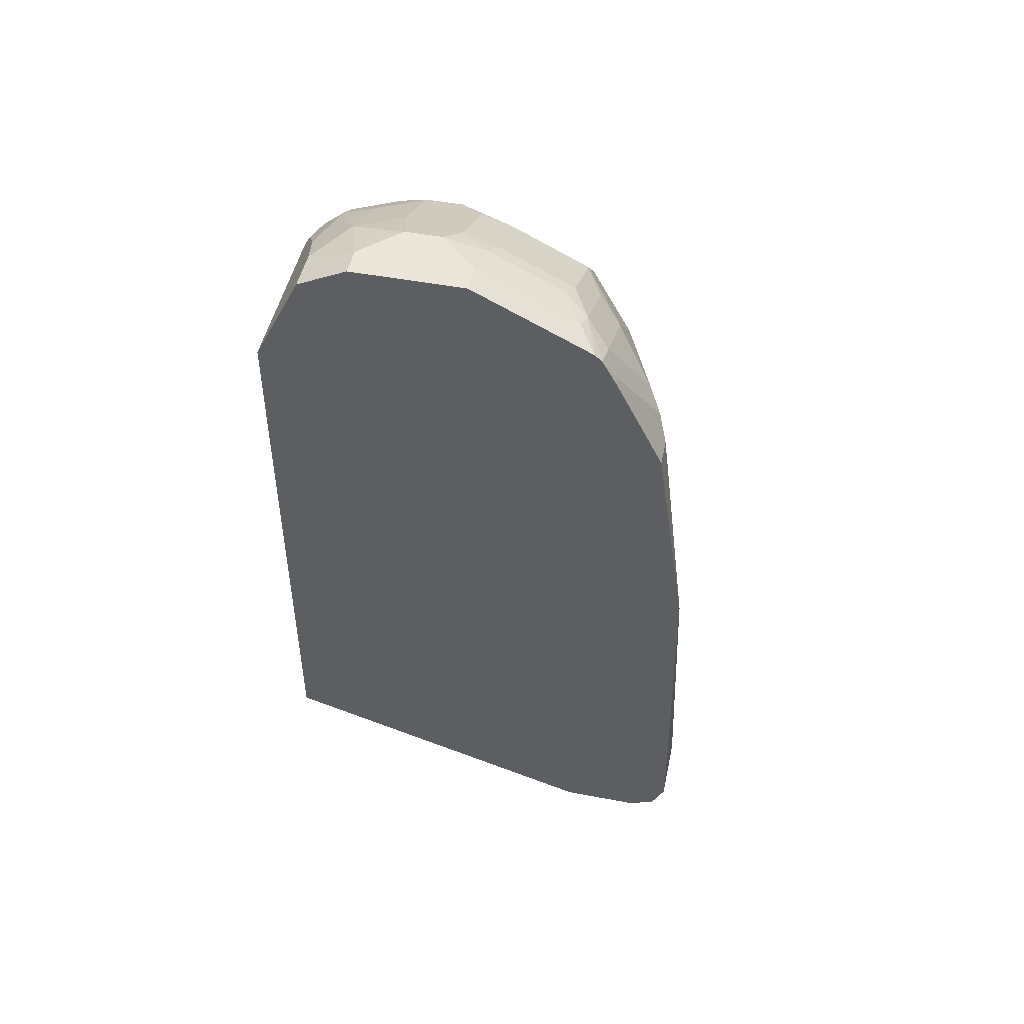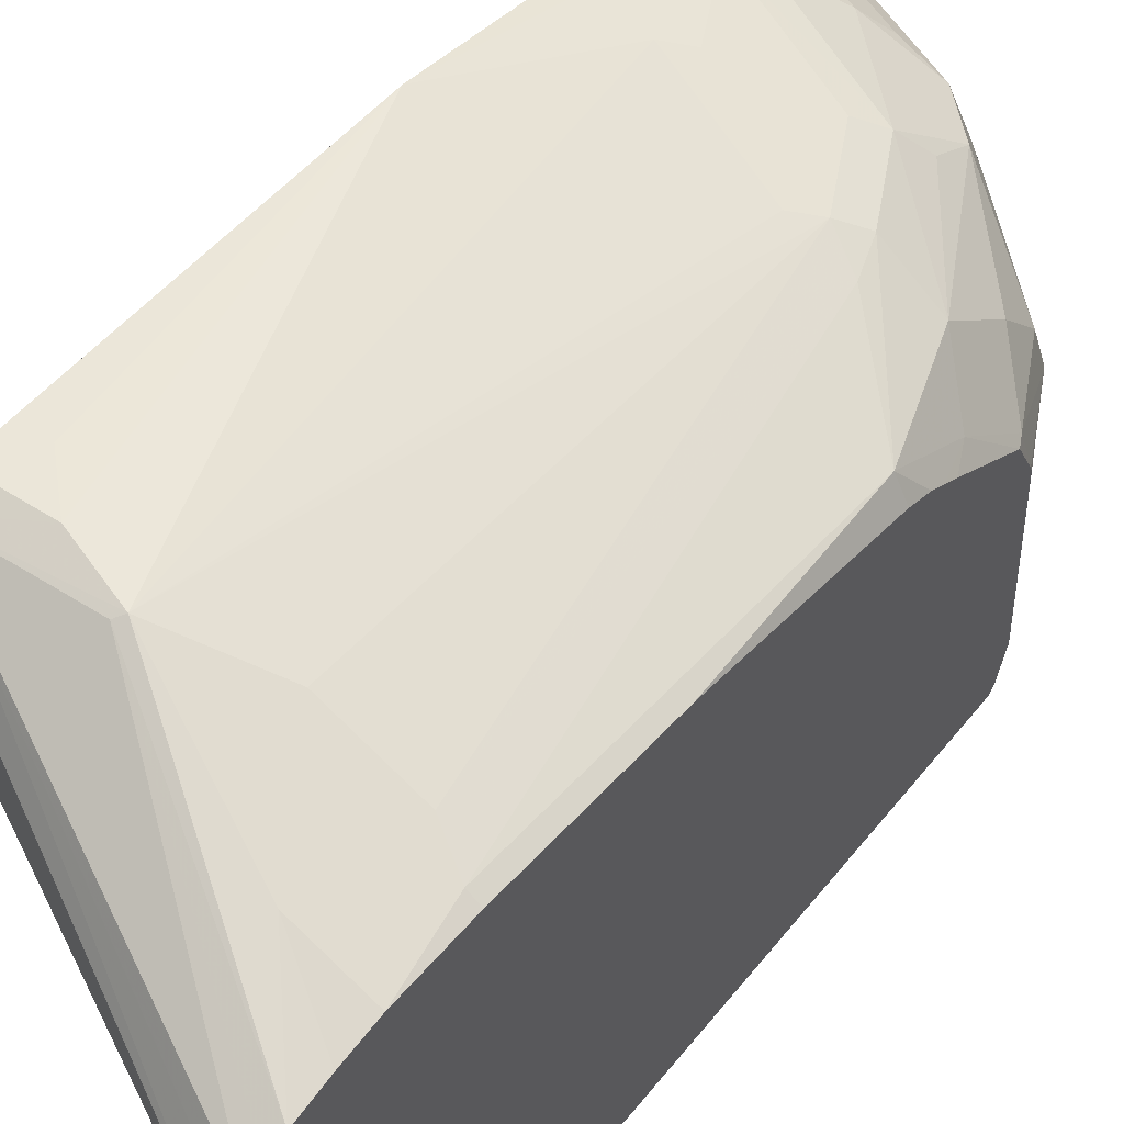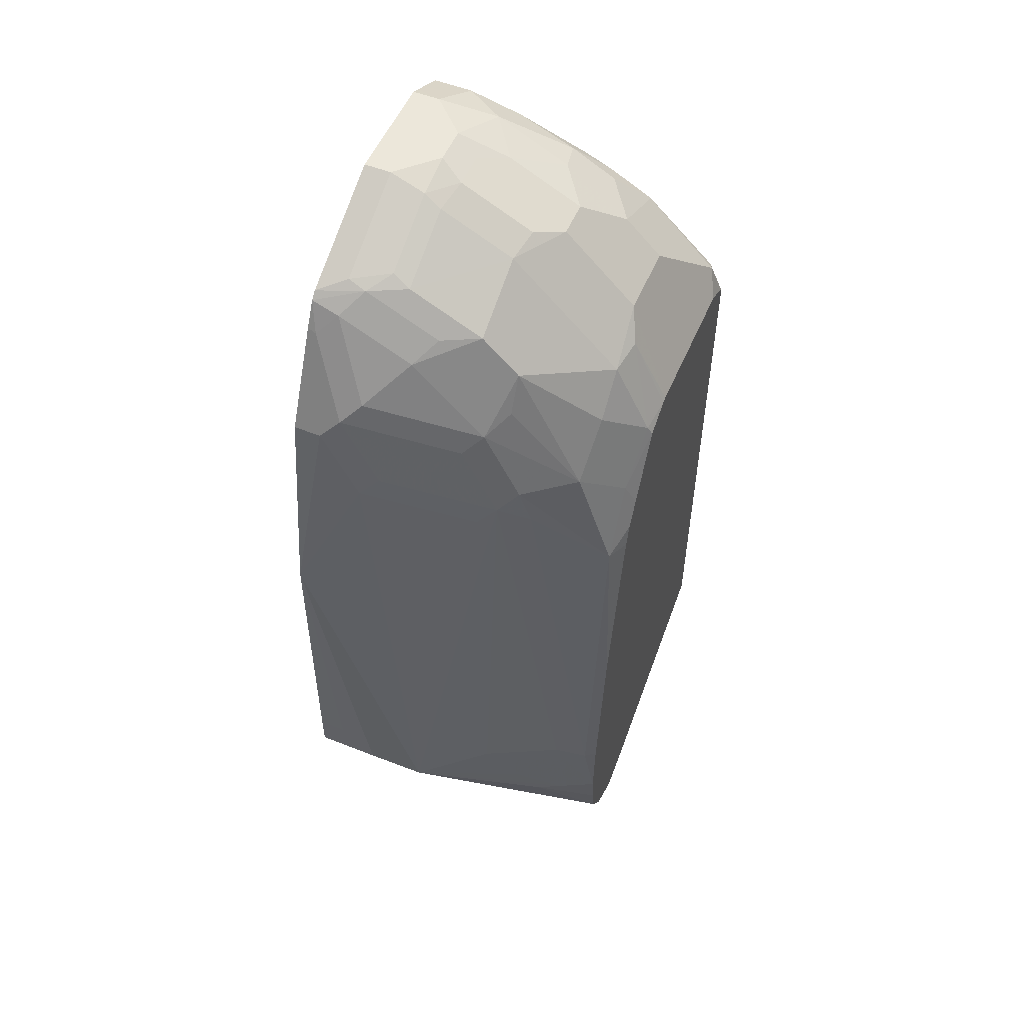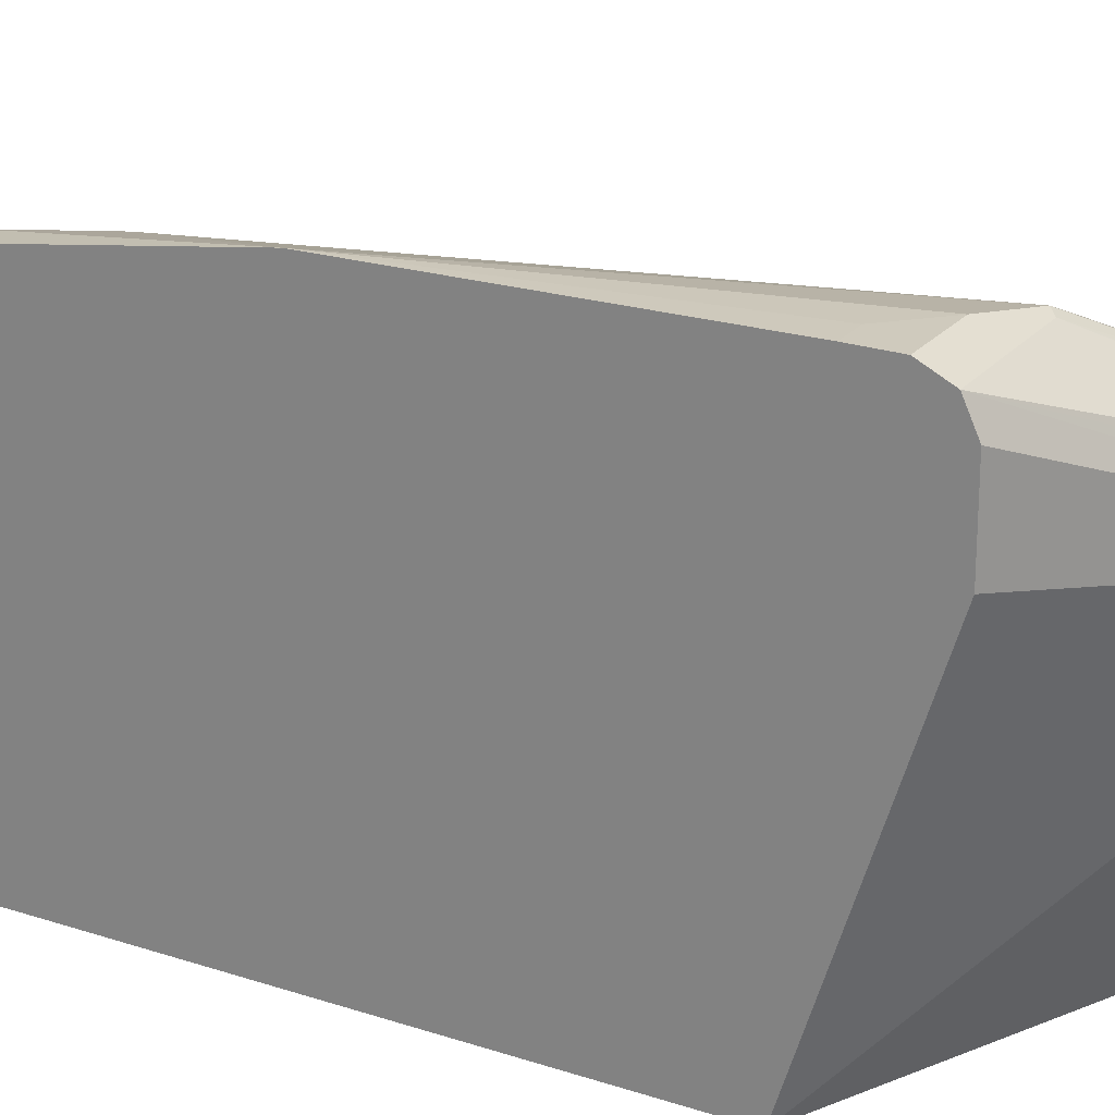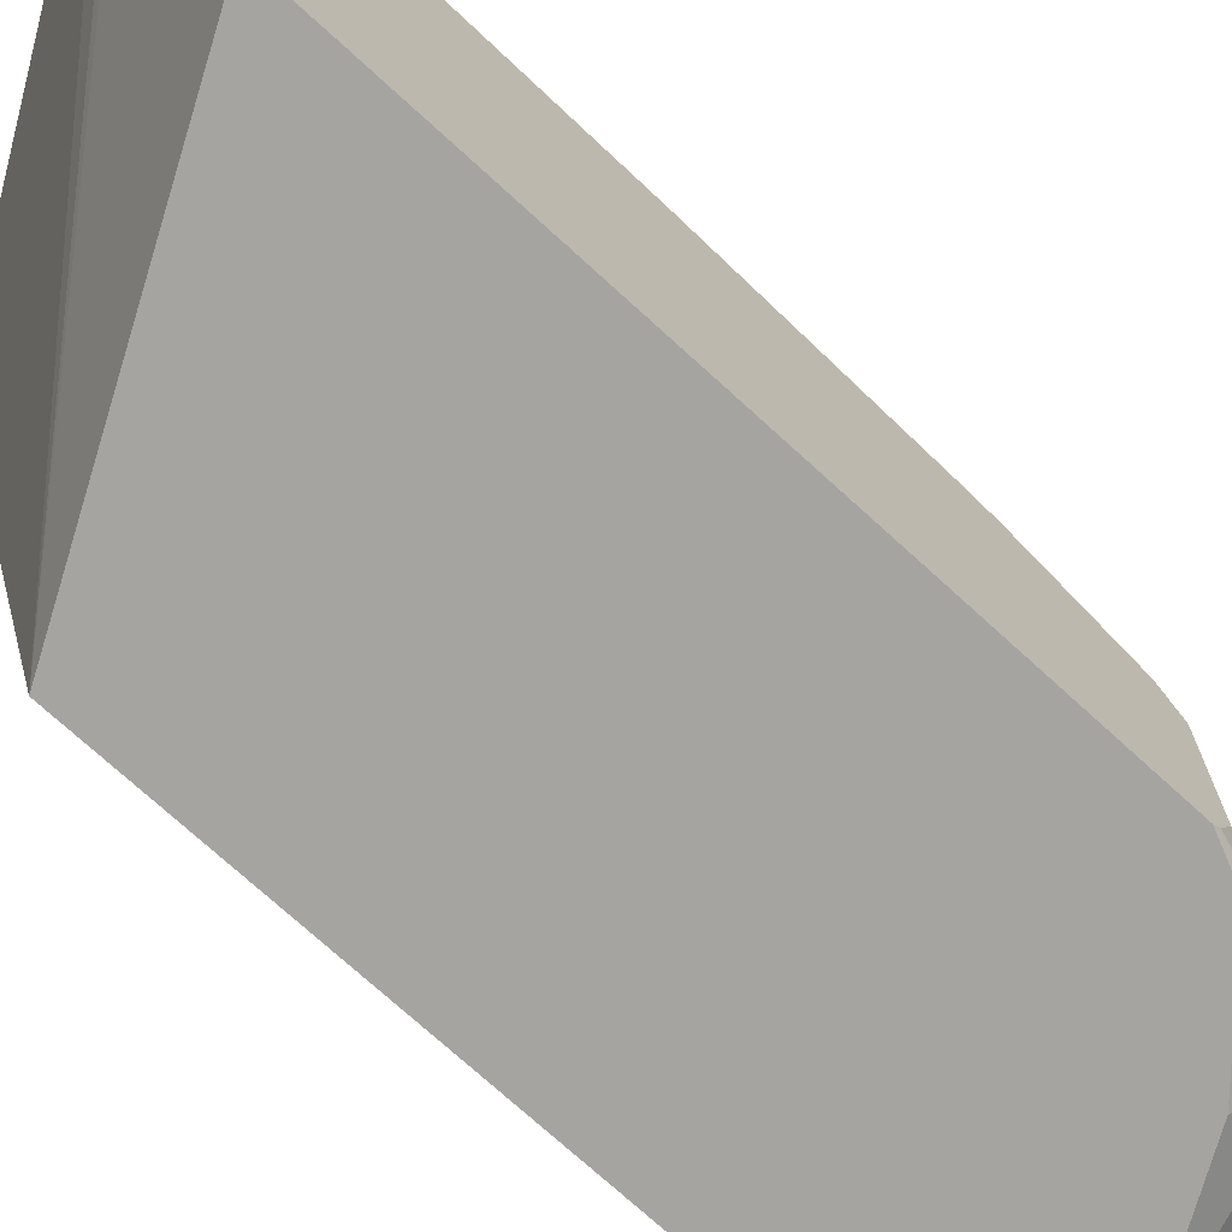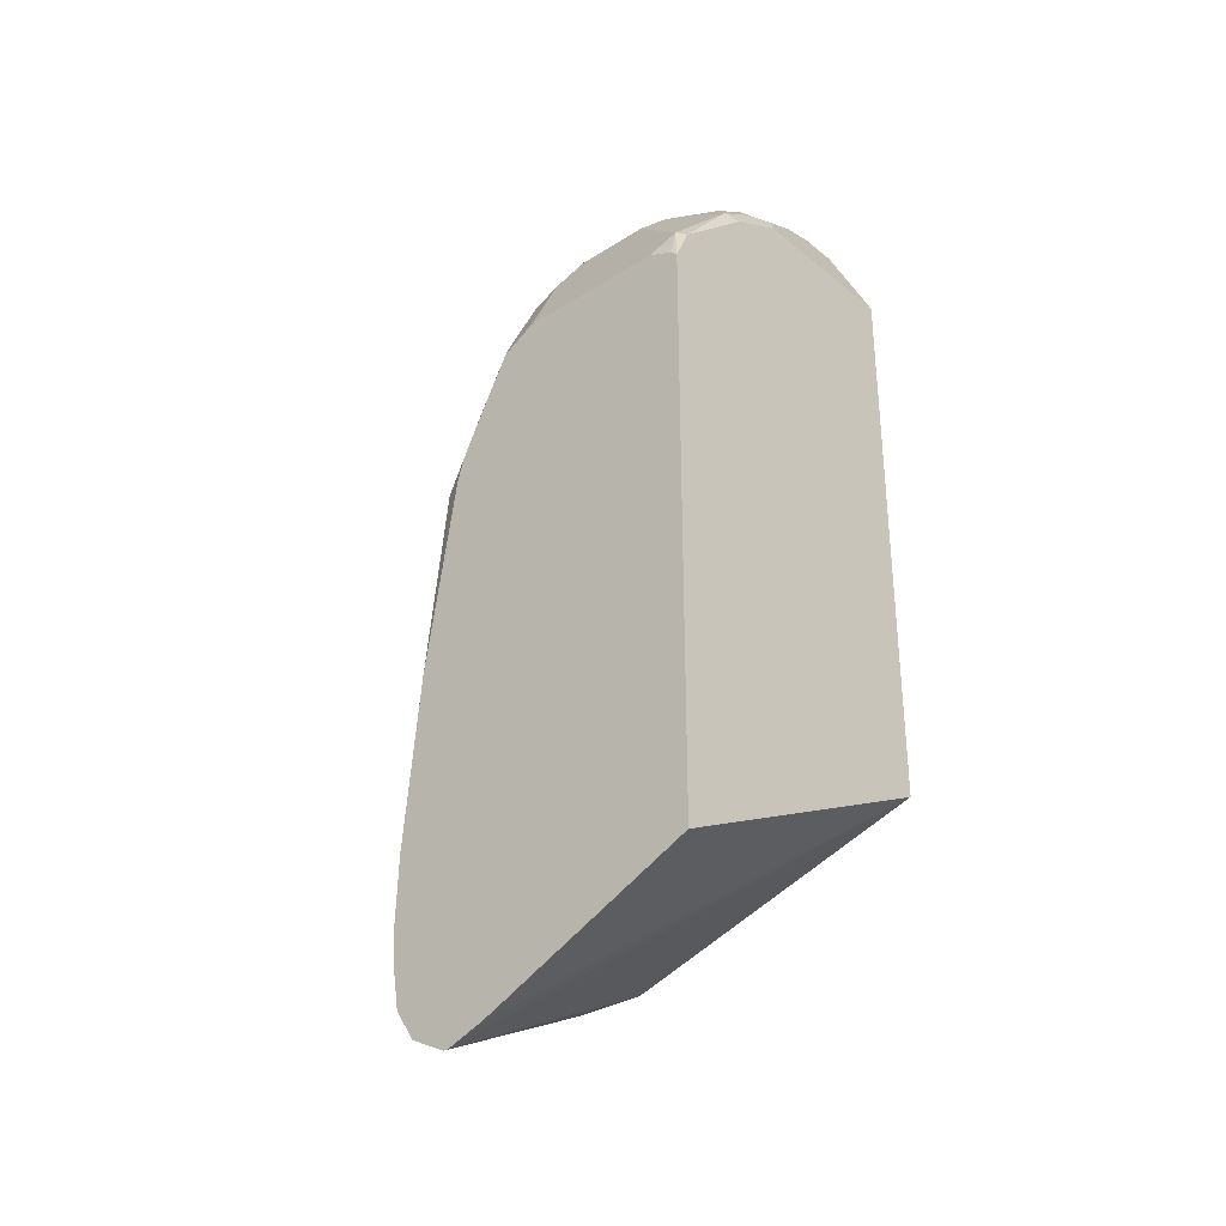
<metadata>
{"format":"obj","ext":"obj","renderer":"f3d","projection":"perspective","resolution":1024,"background":"white","views":[{"elev":48.4,"azim":102.0,"up":"+Z"},{"elev":48.3,"azim":-143.8,"up":"+Y"},{"elev":53.9,"azim":-157.1,"up":"+Z"},{"elev":23.0,"azim":119.6,"up":"+Y"},{"elev":-73.5,"azim":-132.4,"up":"+Y"},{"elev":-32.1,"azim":-48.3,"up":"+Z"}]}
</metadata>
<code>
v 0.0156 0.1062 0.5521
v 0.0156 0.09918 0.5376
v -0.02124 0.1062 0.5521
v 0.0156 0.1062 0.5734
v -0.04956 0.09908 0.538
v -0.05309 0.1008 0.5415
v 0.0156 0.08493 0.5309
v -0.1619 0.007966 0.4407
v -0.1619 0.02034 0.4468
v -0.1619 0.02918 0.4513
v -4.3e-06 0.1062 0.5734
v 0.0156 0.1034 0.7488
v -0.1619 0.03449 0.4592
v -0.1619 0.04085 0.4688
v -0.1274 0.06369 0.5097
v -0.1416 0.05662 0.5097
v -0.1133 0.07078 0.5309
v -0.1133 0.07078 0.5521
v -0.09554 0.07963 0.5628
v -0.09554 0.05838 0.8175
v -0.08493 0.06369 0.8069
v -0.02124 0.08493 0.8281
v 0.0156 0.04245 0.5309
v -0.1619 0.00529 0.4407
v -4.3e-06 0.08493 0.8706
v 0.0156 0.08493 0.8706
v -0.1619 0.04423 0.4884
v -0.1619 0.04645 0.5097
v -0.1416 0.05662 0.5521
v -0.138 0.05838 0.5628
v -0.1133 0.04953 0.8069
v -0.1062 0.05043 0.8281
v -0.07431 0.05838 0.86
v -0.03186 0.07963 0.8388
v 0.0156 -0.1402 0.5887
v -0.1619 -0.01513 0.4481
v -0.01062 0.07963 0.8812
v 0.0156 0.08305 0.8743
v -0.1619 0.04498 0.5521
v -0.1557 0.04953 0.5521
v -0.1557 0.02829 0.7644
v -0.1345 0.02829 0.8281
v -0.08493 0.05043 0.8706
v -0.1619 -0.1402 0.5047
v -0.1619 -0.02256 0.4513
v 0.0156 -0.1402 0.9088
v -0.02124 0.07165 0.8918
v -4.3e-06 0.05043 0.9343
v 0.01061 0.05838 0.9237
v 0.0156 0.06089 0.9187
v 0.0156 0.07599 0.8885
v -0.1619 0.03516 0.6504
v -0.1619 0.01592 0.7644
v -0.1619 0.01194 0.7777
v -0.1619 0.007966 0.7857
v -0.1557 0.007074 0.8069
v -0.138 0.00529 0.86
v -0.09554 0.02653 0.9024
v -0.09554 0.03714 0.8812
v -0.06371 0.05043 0.8918
v -0.1619 -0.1402 0.834
v 0.0156 -0.1132 0.9626
v -0.07645 -0.1402 0.9088
v -0.04247 0.05043 0.9131
v -0.01062 0.03714 0.9449
v 0.0156 0.04978 0.9395
v 0.0156 0.05754 0.9254
v -0.1619 0.003964 0.7936
v -0.1619 -0.01723 0.8335
v -0.1592 -0.01593 0.8388
v -0.138 -0.01593 0.8812
v -0.07431 0.02653 0.9237
v -0.1529 -0.1402 0.8536
v -0.1557 -0.1345 0.8565
v -0.1619 -0.1386 0.8355
v 0.0156 -0.09909 0.9697
v -0.007094 -0.1132 0.9626
v -0.0708 -0.1345 0.9202
v -0.08847 -0.1309 0.9166
v -0.09342 -0.1402 0.9003
v -0.05309 0.03714 0.9237
v 0.0156 0.0458 0.9433
v -0.03186 0.02653 0.9449
v -0.02124 0.02388 0.9502
v -4.3e-06 0.03538 0.9485
v -0.1619 -0.03423 0.843
v -0.1416 -0.03539 0.8847
v -0.1345 -0.04954 0.8989
v -0.1133 -0.04954 0.9202
v -0.07431 -0.01593 0.9449
v -0.1076 -0.1402 0.8932
v -0.1133 -0.1345 0.8989
v -0.1557 -0.04954 0.8565
v -0.1619 -0.1221 0.8441
v -0.1619 -0.1367 0.8374
v -0.1133 -0.092 0.9202
v -0.1345 -0.092 0.8989
v 0.0156 -0.09055 0.974
v 0.007068 -0.09909 0.9697
v -4.3e-06 -0.08494 0.9767
v -0.03186 -0.09555 0.9661
v -0.05309 -0.1168 0.9449
v -0.0354 -0.1203 0.9485
v -0.0708 -0.1132 0.9414
v 0.0156 0.03164 0.9503
v -0.03186 -0.01593 0.9661
v -0.02124 -0.01856 0.9714
v -4.3e-06 -0.00708 0.9697
v -0.1619 -0.03717 0.8441
v -0.09202 -0.04954 0.9414
v -0.07785 -0.03539 0.9485
v -0.0354 -0.03539 0.9697
v -0.09554 -0.1168 0.9237
v -0.07431 -0.09555 0.9449
v -0.09202 -0.07076 0.9414
v 0.0156 -0.08494 0.9767
v -0.02124 -0.06369 0.9767
v -0.01771 -0.08139 0.9732
v -0.04956 -0.07076 0.9626
v 0.0156 -0.00708 0.9697
v -0.02124 -0.04245 0.9767
v -4.3e-06 -0.02123 0.9767
v -0.04956 -0.04954 0.9626
v -0.06371 -0.04245 0.9555
v -0.0354 -0.05661 0.9697
v 0.0156 -0.02123 0.9767
f 71 89 90
f 65 82 66
f 71 88 89
f 71 87 88
f 70 87 71
f 69 86 70
f 65 81 83
f 65 85 82
f 65 84 85
f 65 83 84
f 70 86 87
f 71 90 72
f 74 94 95
f 72 83 81
f 73 91 92
f 73 92 74
f 74 93 109
f 74 109 94
f 74 95 75
f 74 92 96
f 74 96 97
f 74 97 88
f 74 88 93
f 64 81 65
f 76 98 99
f 77 99 100
f 72 90 83
f 64 72 81
f 48 64 65
f 63 79 80
f 42 57 58
f 77 100 101
f 42 58 59
f 42 59 43
f 43 59 58
f 43 58 60
f 43 60 47
f 46 62 77
f 46 77 63
f 47 60 64
f 47 64 48
f 48 65 66
f 48 66 49
f 63 77 78
f 49 66 67
f 55 68 56
f 56 68 69
f 56 69 70
f 57 70 71
f 57 71 58
f 58 71 72
f 58 72 64
f 58 64 60
f 61 73 74
f 61 74 75
f 62 76 99
f 62 99 77
f 63 78 79
f 49 67 50
f 77 101 102
f 100 117 118
f 77 103 78
f 100 126 122
f 100 122 121
f 100 121 117
f 100 118 101
f 101 118 117
f 101 117 119
f 101 119 114
f 101 114 104
f 101 104 102
f 105 108 120
f 106 112 107
f 107 112 121
f 107 121 122
f 107 122 108
f 108 122 126
f 108 126 120
f 110 115 119
f 110 119 123
f 110 123 124
f 110 124 111
f 111 124 112
f 112 124 123
f 112 123 119
f 112 119 125
f 112 125 117
f 112 117 121
f 42 70 57
f 100 116 126
f 98 100 99
f 98 116 100
f 96 114 115
f 78 103 102
f 78 102 79
f 79 92 91
f 79 91 80
f 79 102 104
f 79 104 92
f 82 85 108
f 82 108 105
f 83 90 106
f 83 106 107
f 83 107 84
f 84 107 108
f 84 108 85
f 77 102 103
f 86 109 87
f 88 109 93
f 88 97 96
f 88 96 89
f 89 96 115
f 89 115 110
f 89 110 90
f 90 110 111
f 90 111 112
f 90 112 106
f 92 104 113
f 92 113 96
f 96 113 104
f 96 104 114
f 87 109 88
f 42 56 70
f 8 24 36
f 41 56 42
f 3 12 11
f 4 11 12
f 5 10 13
f 5 13 14
f 5 14 6
f 6 14 15
f 6 15 16
f 6 16 17
f 6 17 18
f 6 18 19
f 6 19 20
f 6 20 21
f 6 21 22
f 6 22 12
f 7 23 24
f 7 24 8
f 8 36 45
f 8 45 44
f 8 44 61
f 8 61 75
f 8 75 95
f 8 95 94
f 8 94 109
f 8 109 86
f 8 86 69
f 8 69 68
f 8 68 55
f 3 6 12
f 8 55 54
f 2 10 5
f 2 8 9
f 114 119 115
f 1 2 3
f 1 3 11
f 1 11 4
f 1 4 12
f 1 12 26
f 1 26 38
f 1 38 51
f 1 51 50
f 1 50 67
f 1 67 66
f 1 66 82
f 1 82 105
f 1 105 120
f 1 120 126
f 1 126 116
f 1 116 98
f 1 98 76
f 1 76 62
f 1 62 46
f 1 46 35
f 1 35 23
f 1 23 7
f 1 7 2
f 2 5 6
f 2 6 3
f 2 7 8
f 2 9 10
f 8 54 53
f 8 53 52
f 8 52 39
f 28 40 29
f 29 40 30
f 30 40 31
f 31 41 32
f 31 40 41
f 32 41 42
f 32 42 43
f 33 43 37
f 35 44 45
f 35 45 36
f 35 46 63
f 35 63 80
f 35 80 91
f 35 91 73
f 35 73 61
f 35 61 44
f 37 43 47
f 37 47 48
f 37 48 49
f 37 49 50
f 37 50 51
f 37 51 38
f 39 52 40
f 40 52 41
f 41 53 54
f 41 54 55
f 41 55 56
f 28 39 40
f 25 38 26
f 25 37 38
f 24 35 36
f 8 39 28
f 8 28 27
f 8 27 14
f 8 14 13
f 8 13 10
f 8 10 9
f 12 22 25
f 12 25 26
f 14 27 15
f 15 27 16
f 16 27 28
f 16 28 29
f 16 29 18
f 41 52 53
f 16 18 17
f 19 29 30
f 19 30 20
f 20 31 32
f 20 32 43
f 20 43 33
f 20 33 37
f 20 37 34
f 20 34 21
f 20 30 31
f 21 34 22
f 22 34 37
f 22 37 25
f 23 35 24
f 18 29 19
f 117 125 119

</code>
